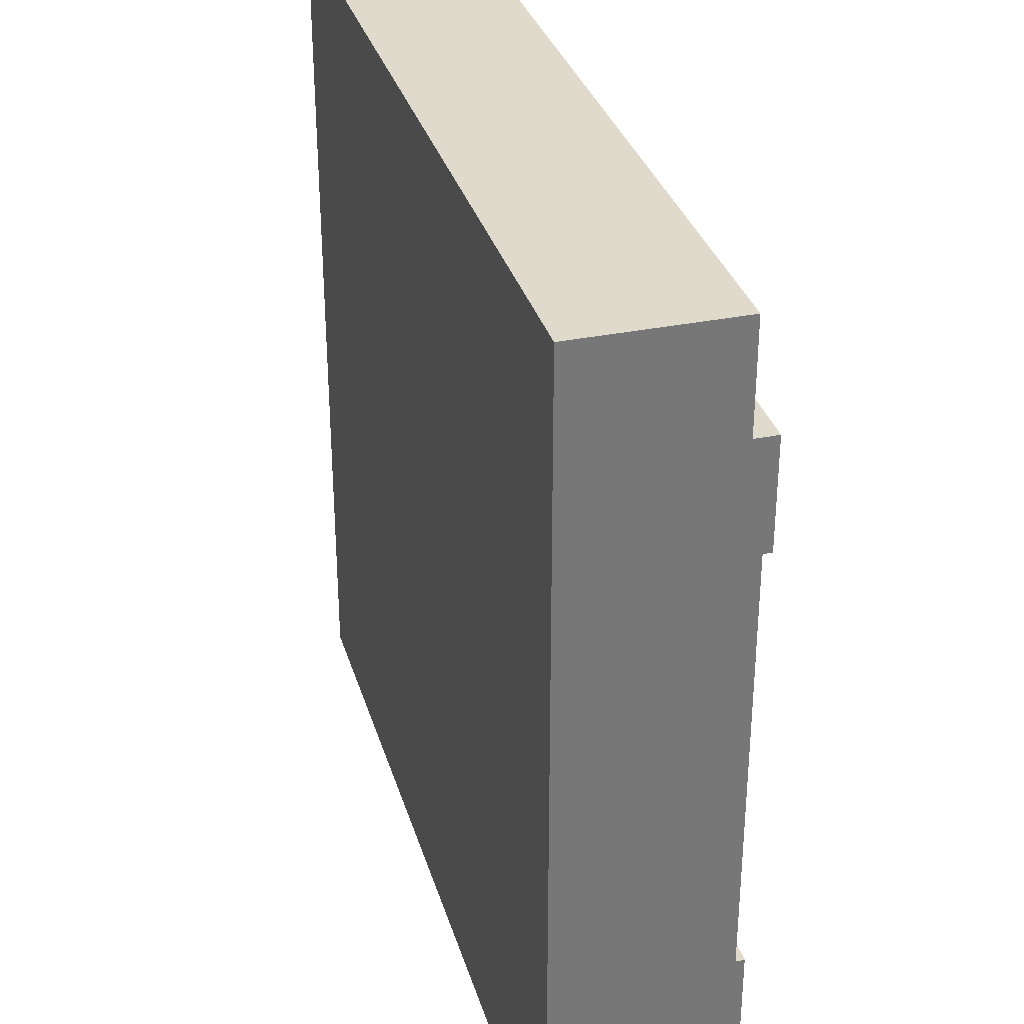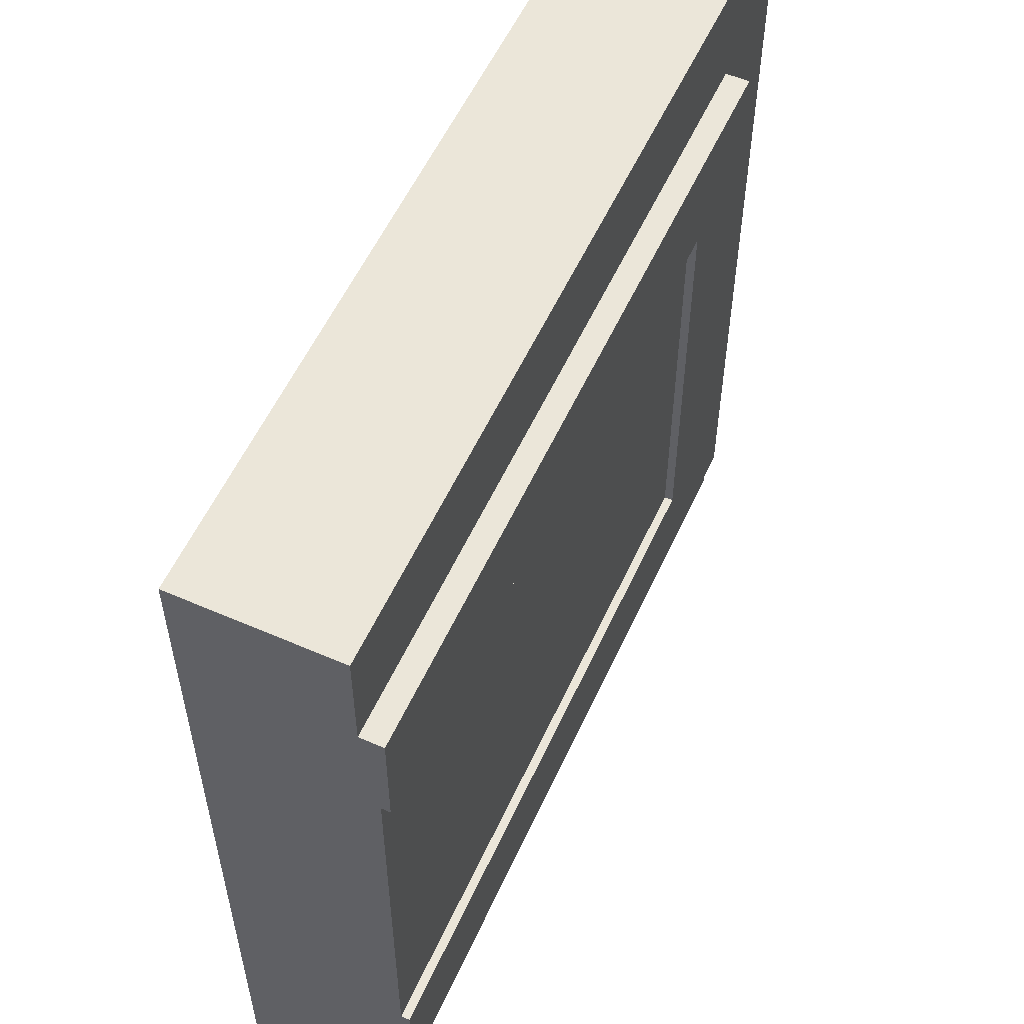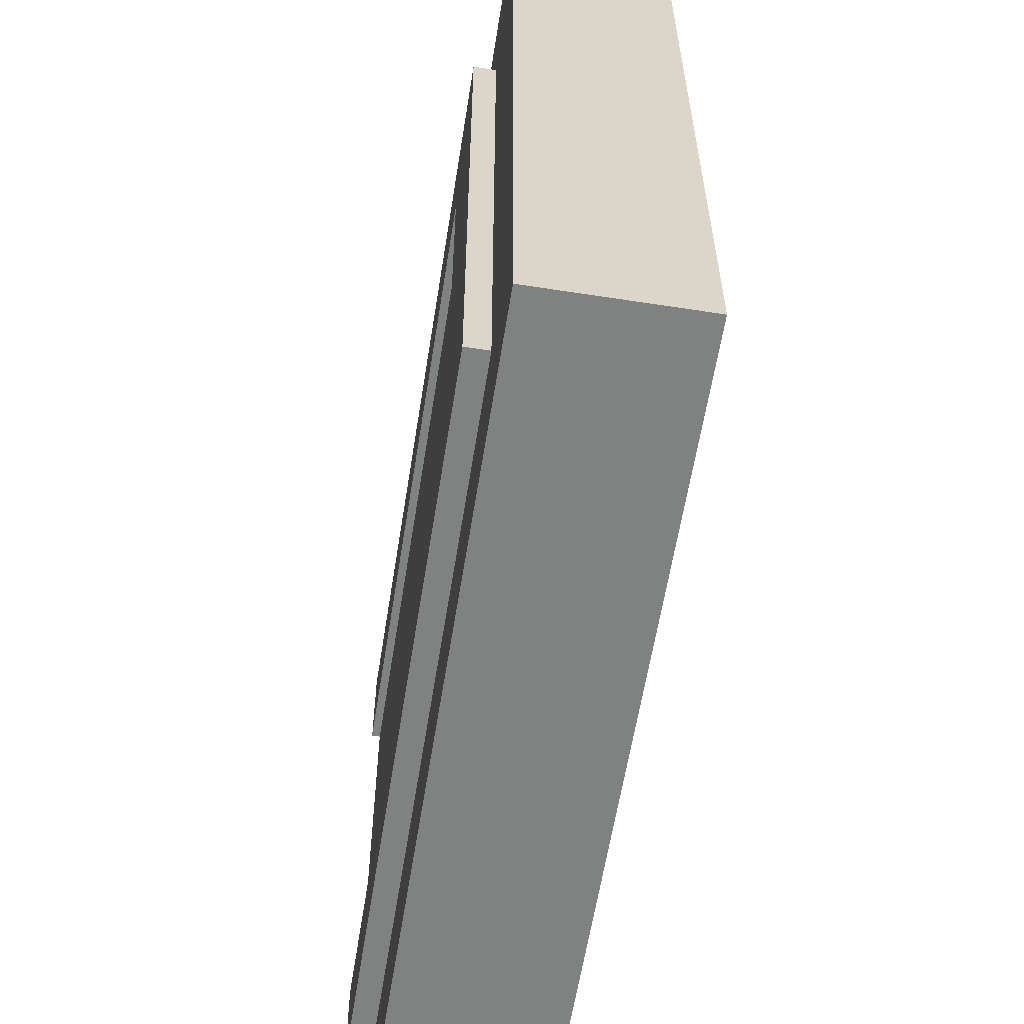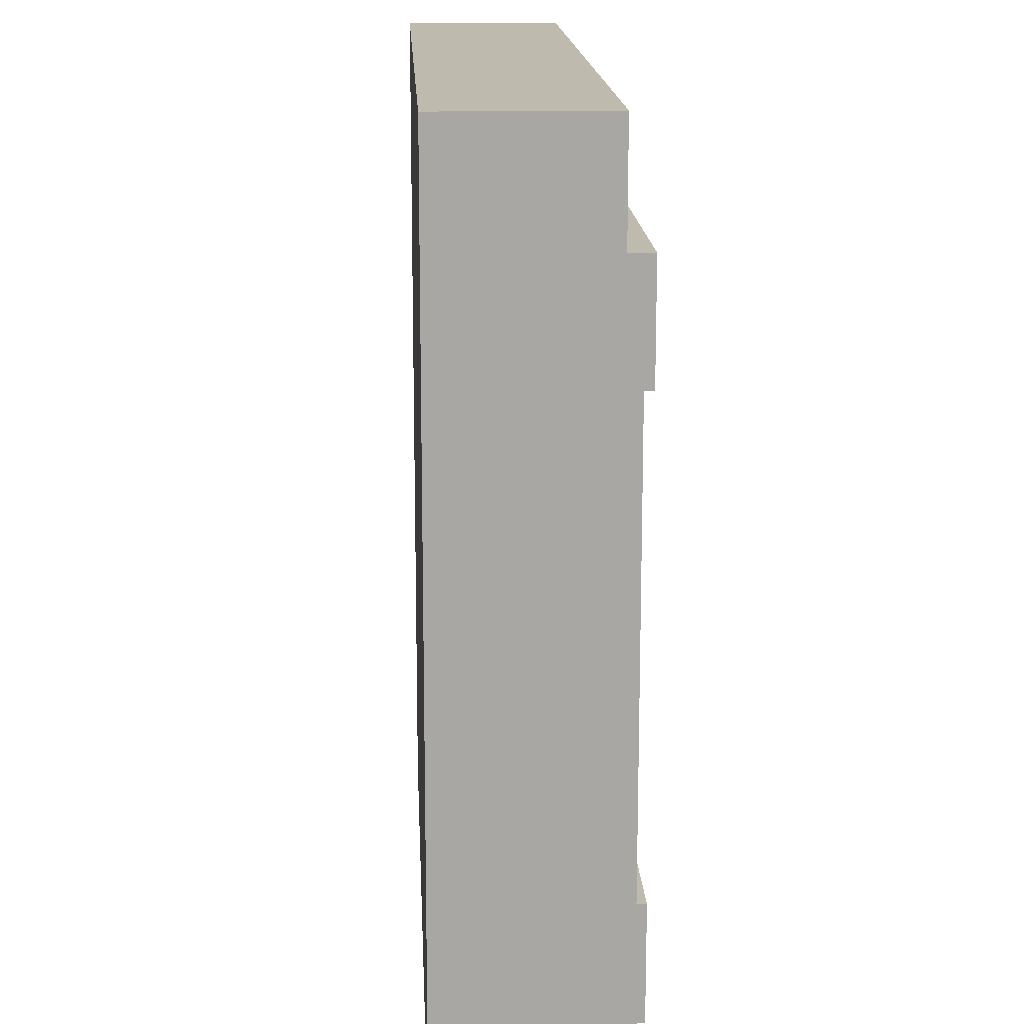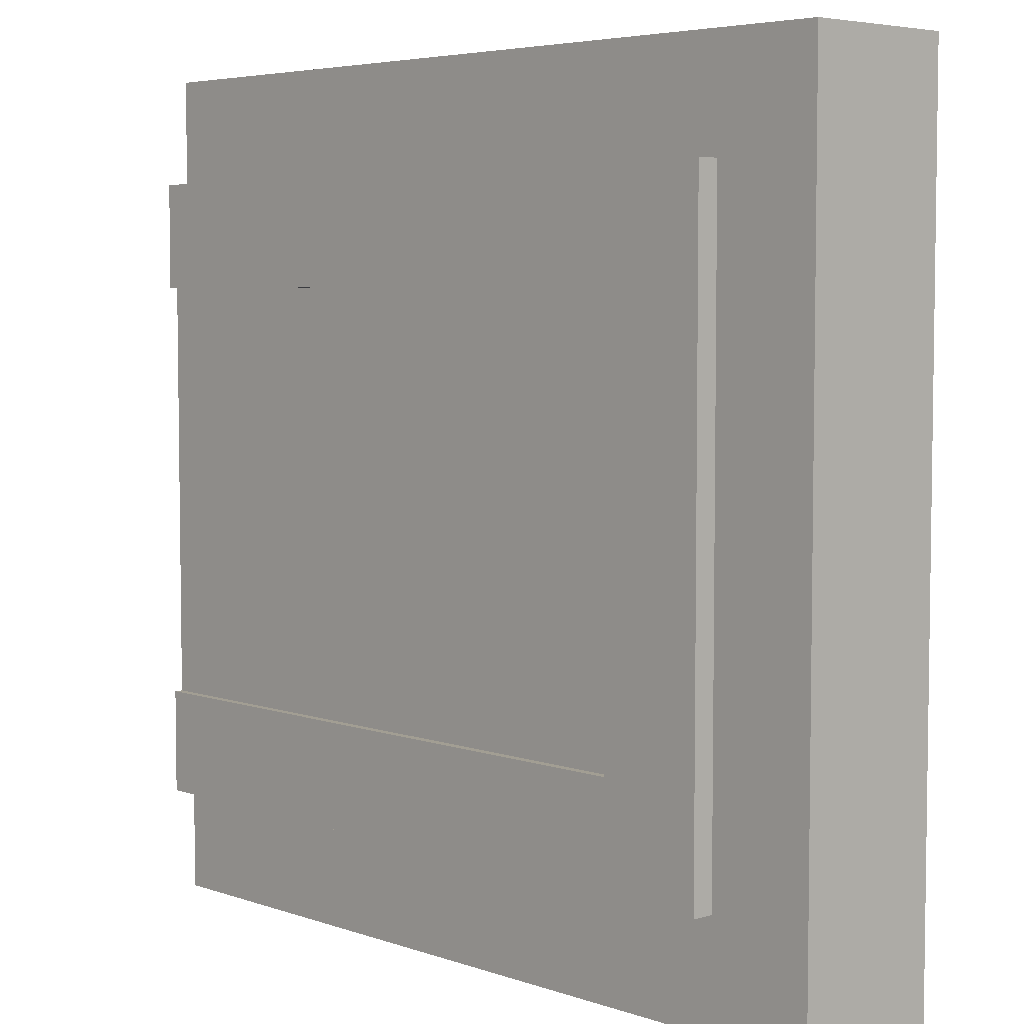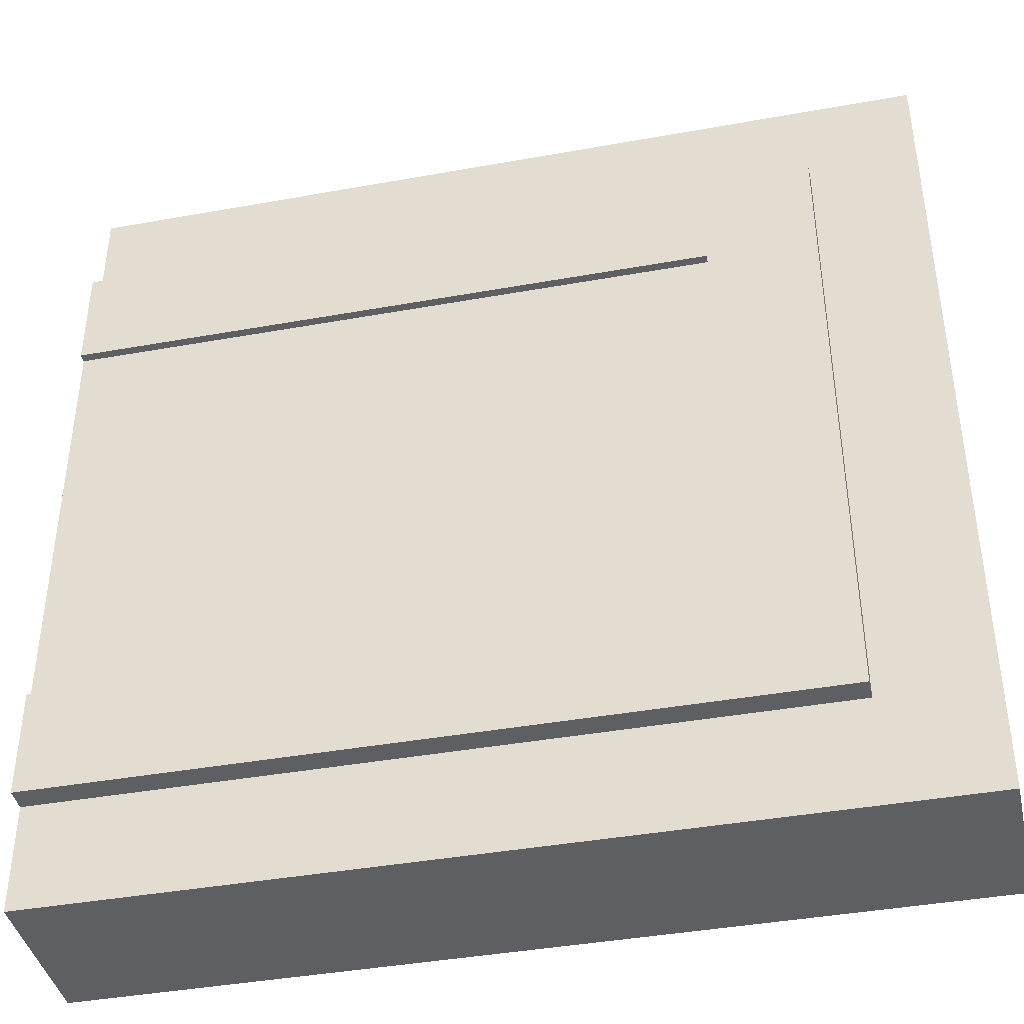
<metadata>
{"format":"obj","ext":"obj","renderer":"f3d","projection":"perspective","resolution":1024,"background":"white","views":[{"elev":33.0,"azim":74.2,"up":"+Z"},{"elev":56.4,"azim":114.5,"up":"+Z"},{"elev":-60.3,"azim":-99.0,"up":"+Z"},{"elev":15.5,"azim":87.3,"up":"+Z"},{"elev":5.1,"azim":-133.2,"up":"+Z"},{"elev":-41.0,"azim":-167.6,"up":"+Z"}]}
</metadata>
<code>
o Mesh1_Group1_Model.077
v 0.75 0.6 -0.75
v 0.75 0.6 -2.25
v 0.75 0.63 -2.25
v 0.75 0.63 -0.75
v 3 0.6 -2.25
v 3 0.6 -0.75
v 3 0.63 -2.25
v 3 0.63 -2.625
v 0.375 0.63 -2.625
v 0.375 0.63 -0.375
v 3 0.63 -0.375
v 3 0.63 -0.75
v 3 0 -0.375
v 3 0 -2.625
v 3 0.55 -2.625
v 3 0.3 -2.25
v 3 0.3 -0.75
v 3 0.55 -0.375
v 3 0 0
v 0 0 -0
v 0 0 -3
v 3 0 -3
v 3 0.55 0
v 0.375 0.55 -0.375
v 0.375 0.55 -2.625
v 3 0.55 -3
v 0 0.55 -3
v 0 0.55 -0
f 7 3 2 5
f 17 6 18 13
f 4 3 9
f 17 14 16
f 11 10 24 18
f 10 9 25 24
f 9 8 15 25
f 1 4 12 6
f 11 12 4
f 3 8 9
f 10 11 4
f 3 7 8
f 9 10 4
f 18 6 12 11
f 14 15 5 16
f 8 7 5 15
f 14 17 13
f 1 2 3 4
f 24 25 27
f 26 15 14 22
f 22 21 27 26
f 21 20 28 27
f 20 19 23 28
f 20 21 14 13
f 19 13 18 23
f 14 21 22
f 13 19 20
f 24 23 18
f 25 26 27
f 28 23 24
f 25 15 26
f 27 28 24
f 5 2 1 6
f 6 17 16 5

</code>
